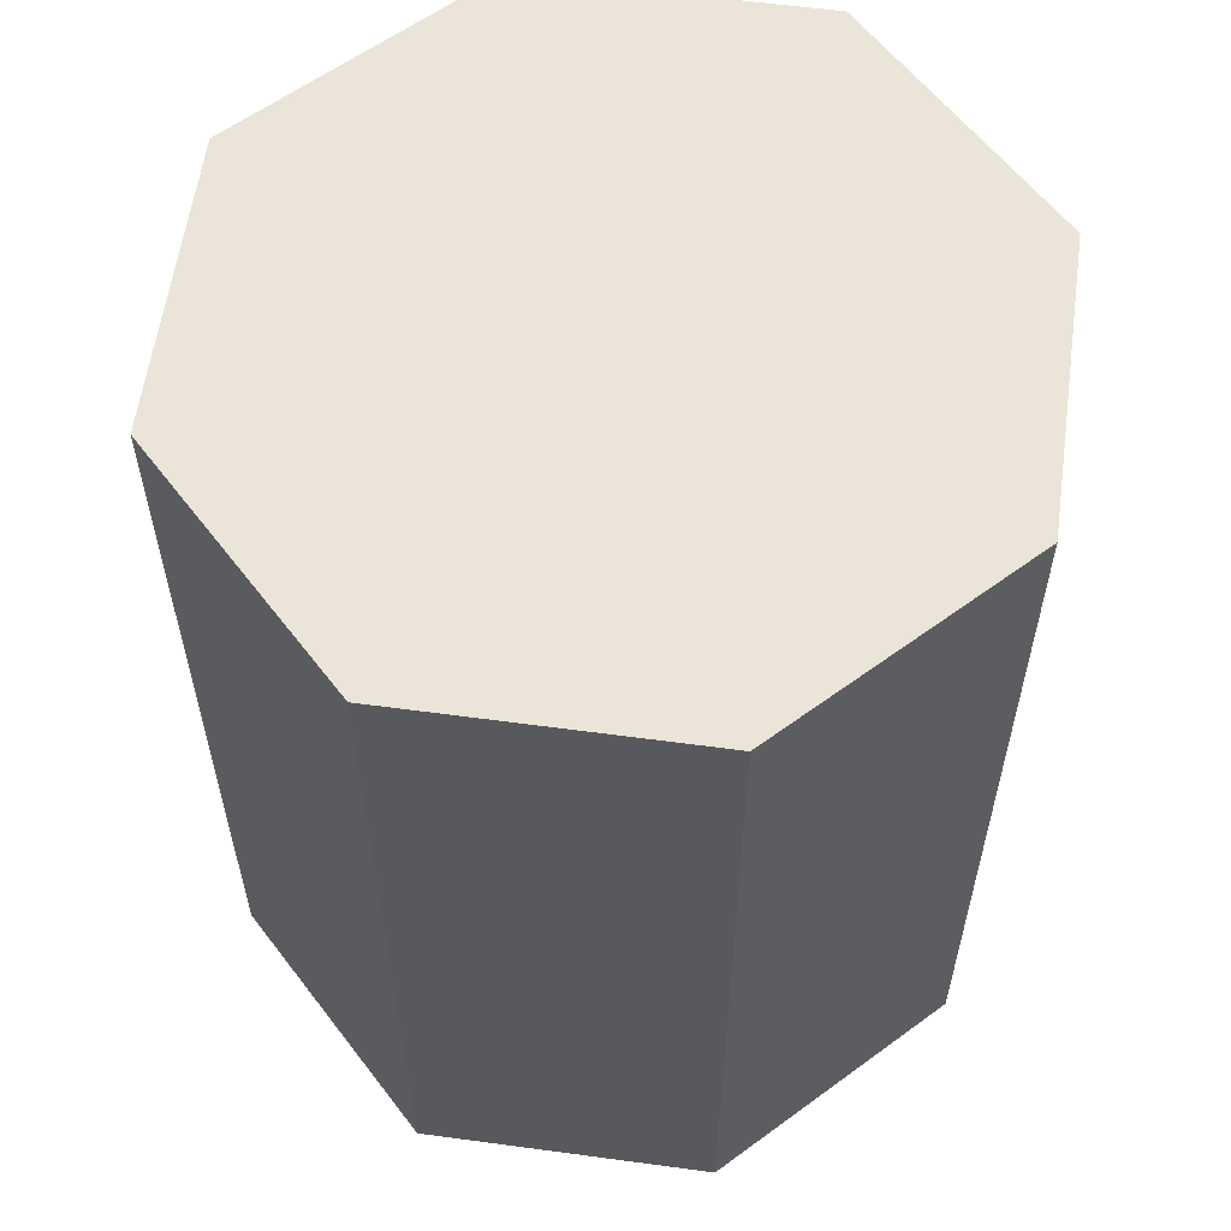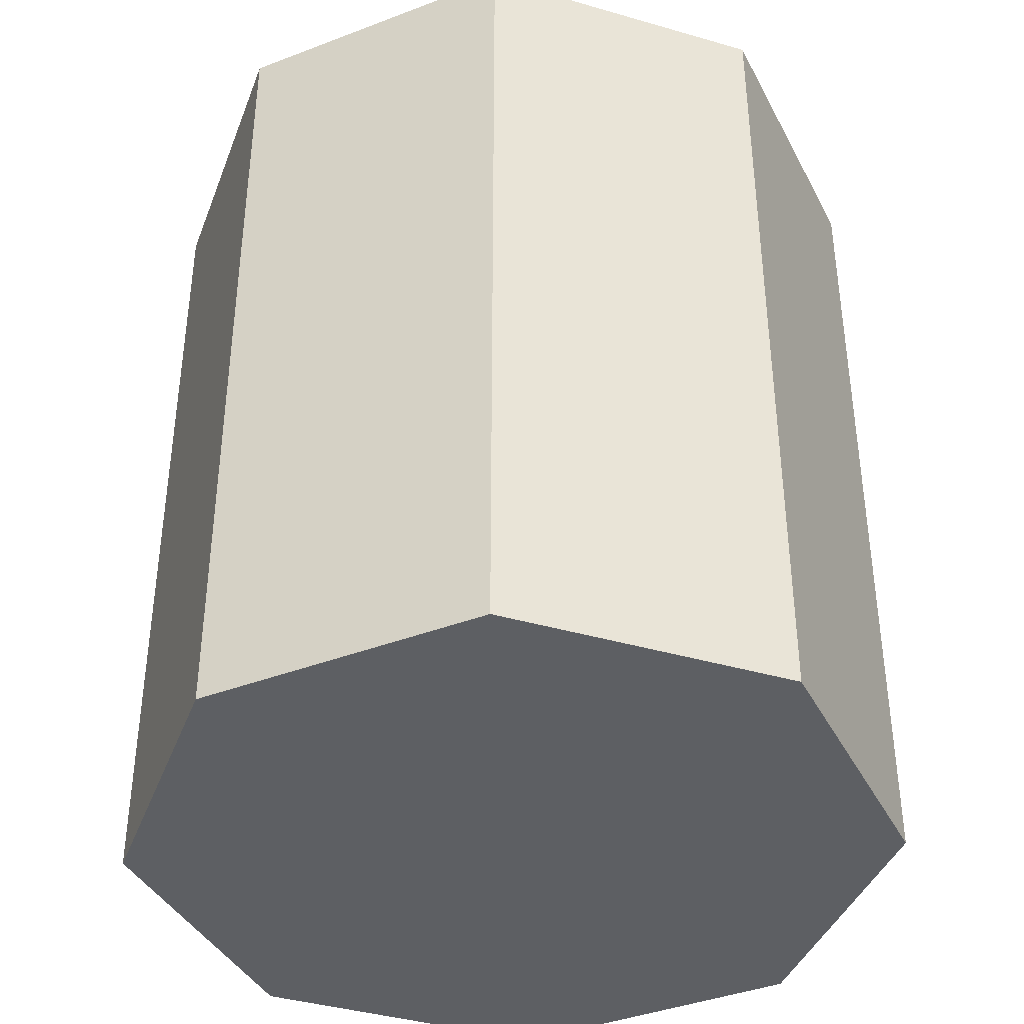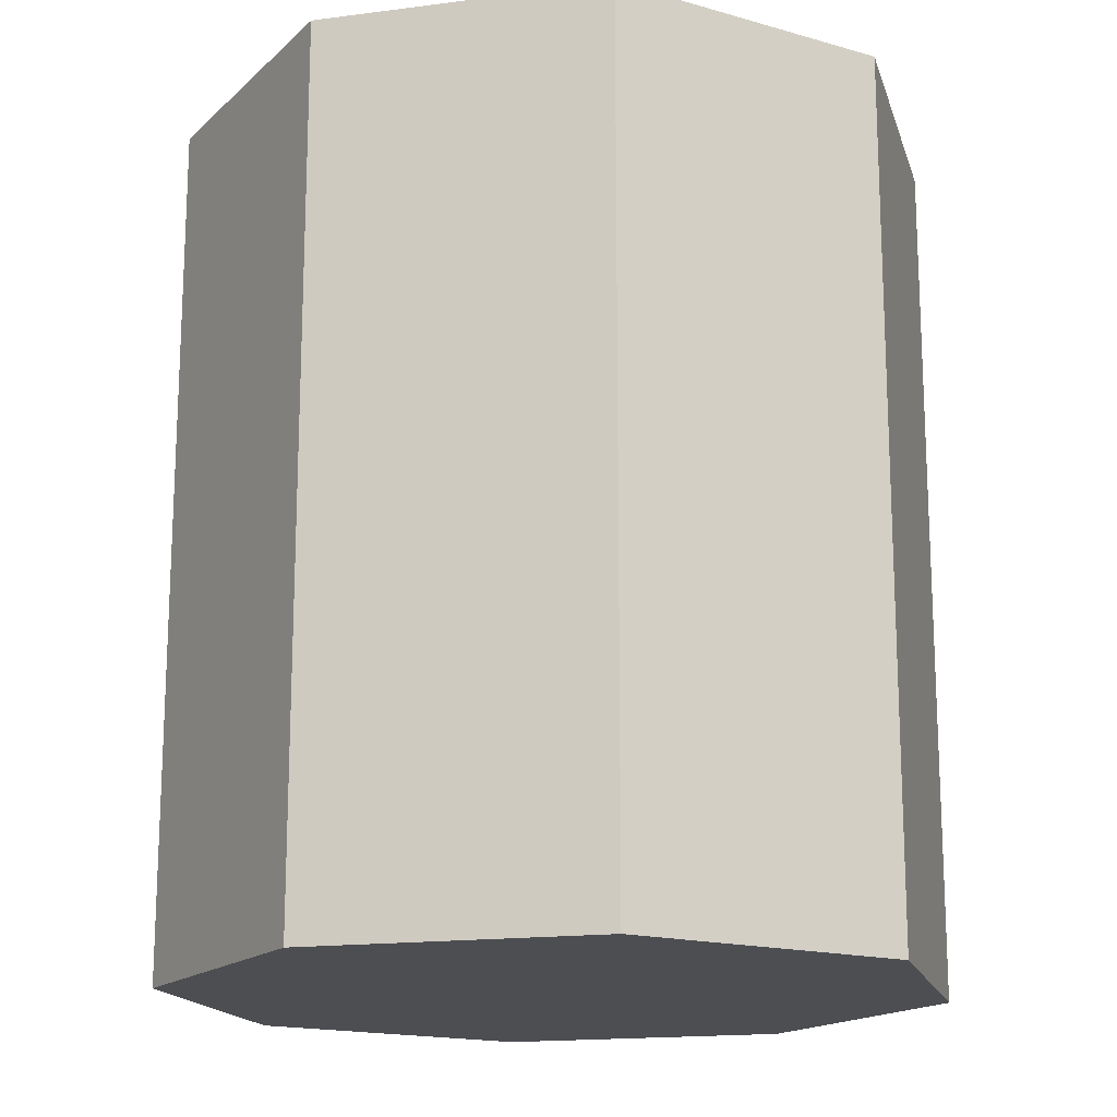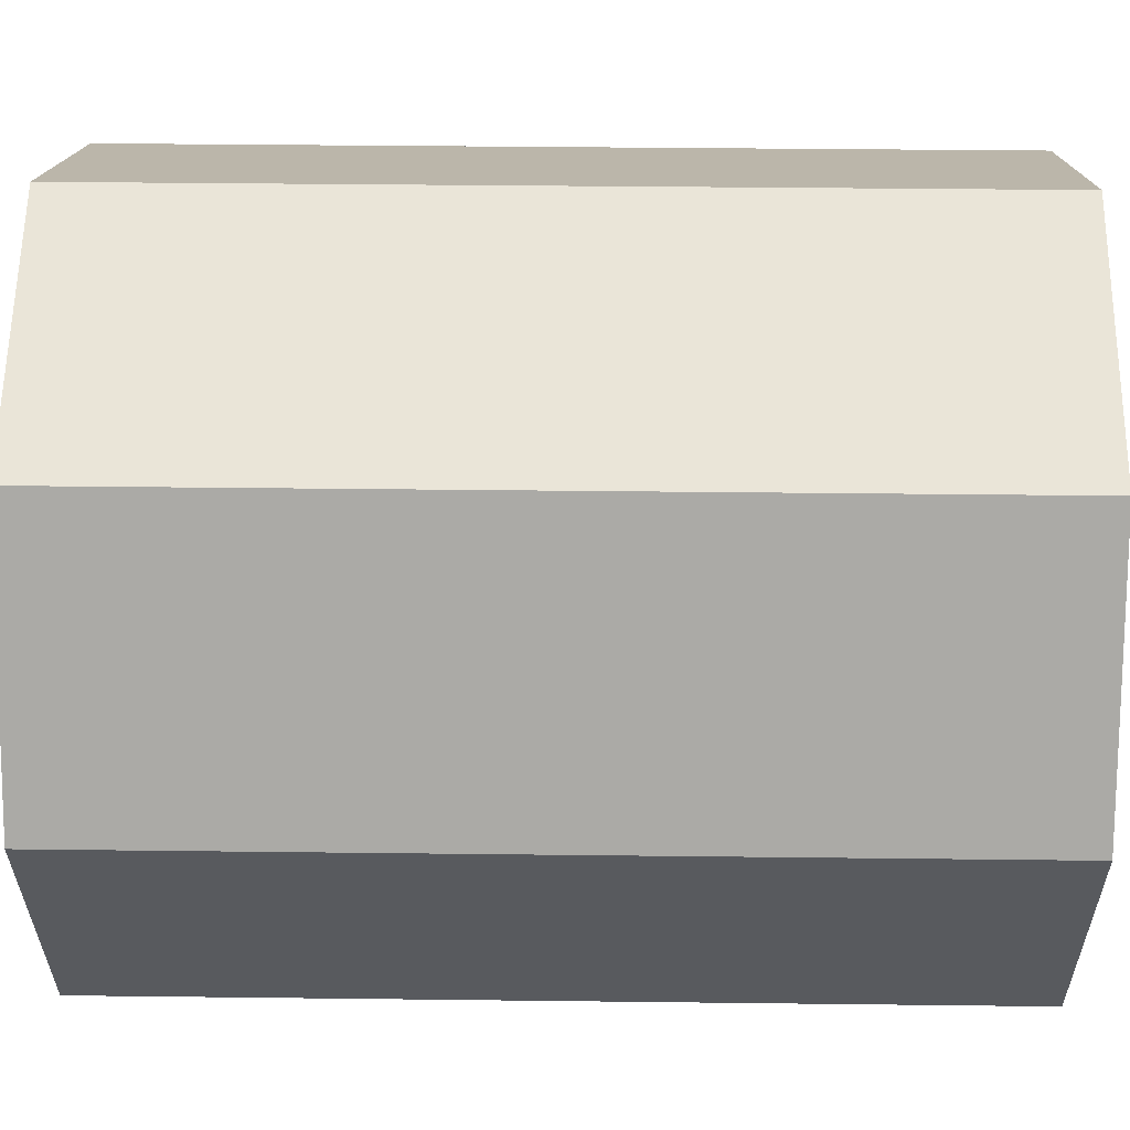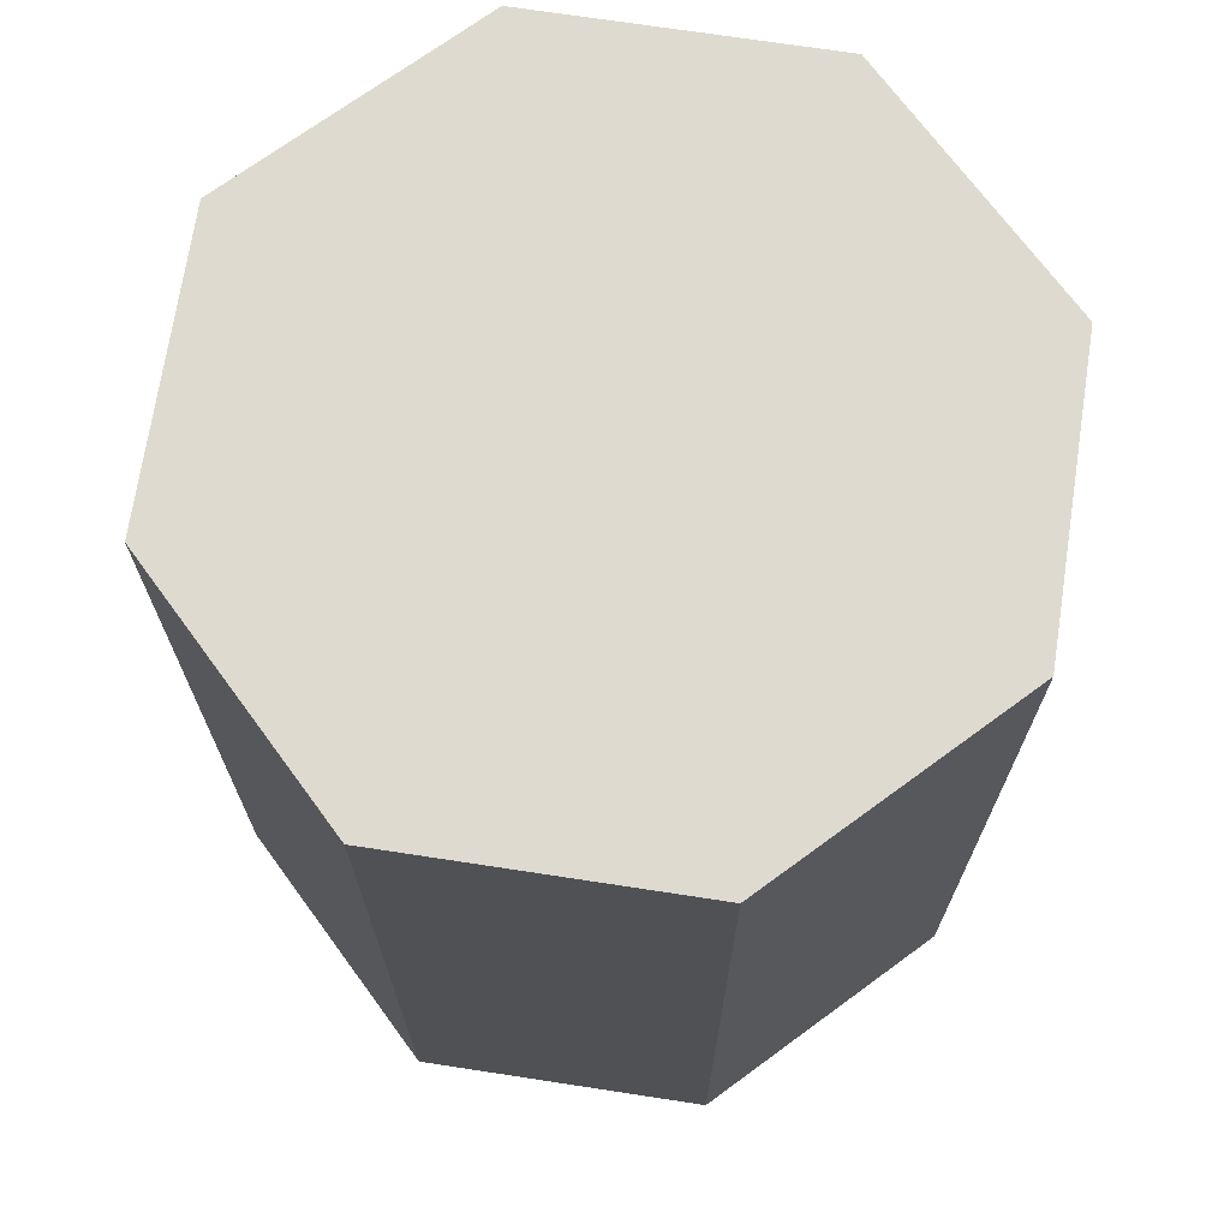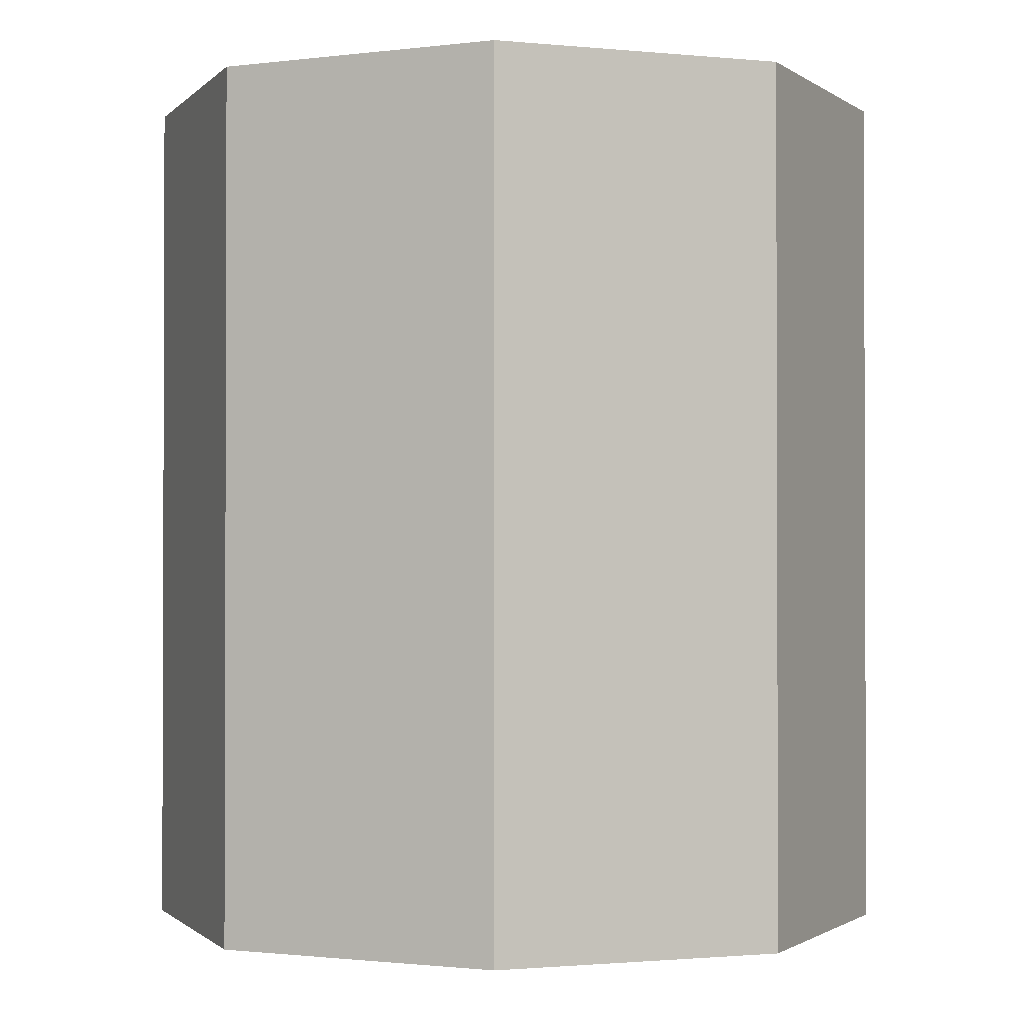
<metadata>
{"format":"obj","ext":"obj","renderer":"f3d","projection":"perspective","resolution":1024,"background":"white","views":[{"elev":59.4,"azim":-59.6,"up":"+Y"},{"elev":-40.0,"azim":-42.2,"up":"+Y"},{"elev":-16.8,"azim":82.3,"up":"+Y"},{"elev":36.5,"azim":90.9,"up":"+Z"},{"elev":71.0,"azim":-58.8,"up":"+Y"},{"elev":-1.2,"azim":137.5,"up":"+Y"}]}
</metadata>
<code>
o Cube.001_Cube.000
v 1e-06 -0.25 -0.22
v -0.1556 -0.25 -0.1556
v -0.22 -0.25 -0
v -0.1556 -0.25 0.1556
v 1e-06 -0.25 0.22
v 0.1556 -0.25 0.1556
v 0.22 -0.25 -0
v 0.1556 -0.25 -0.1556
v 1e-06 0.25 -0.22
v -0.1556 0.25 -0.1556
v -0.22 0.25 -0
v -0.1556 0.25 0.1556
v 1e-06 0.25 0.22
v 0.1556 0.25 0.1556
v 0.22 0.25 -0
v 0.1556 0.25 -0.1556
f 8 16 15 7
f 6 14 13 5
f 4 12 11 3
f 2 10 9 1
f 1 9 16 8
f 7 15 14 6
f 5 13 12 4
f 3 11 10 2
f 16 9 10
f 15 16 10
f 15 10 11
f 11 13 15
f 12 13 11
f 13 14 15
f 8 2 1
f 7 2 8
f 7 3 2
f 6 3 7
f 6 4 3
f 5 4 6

</code>
